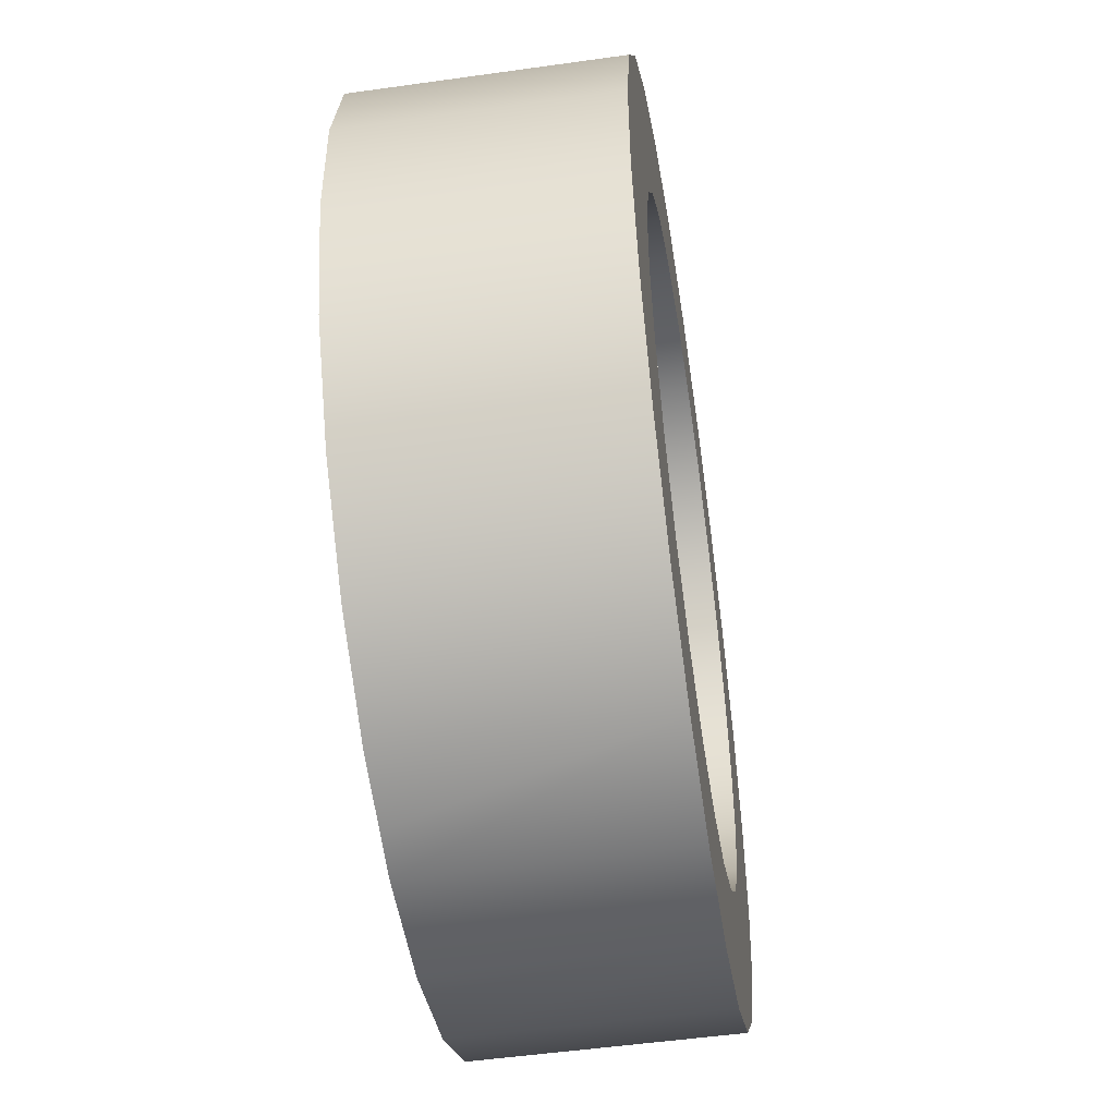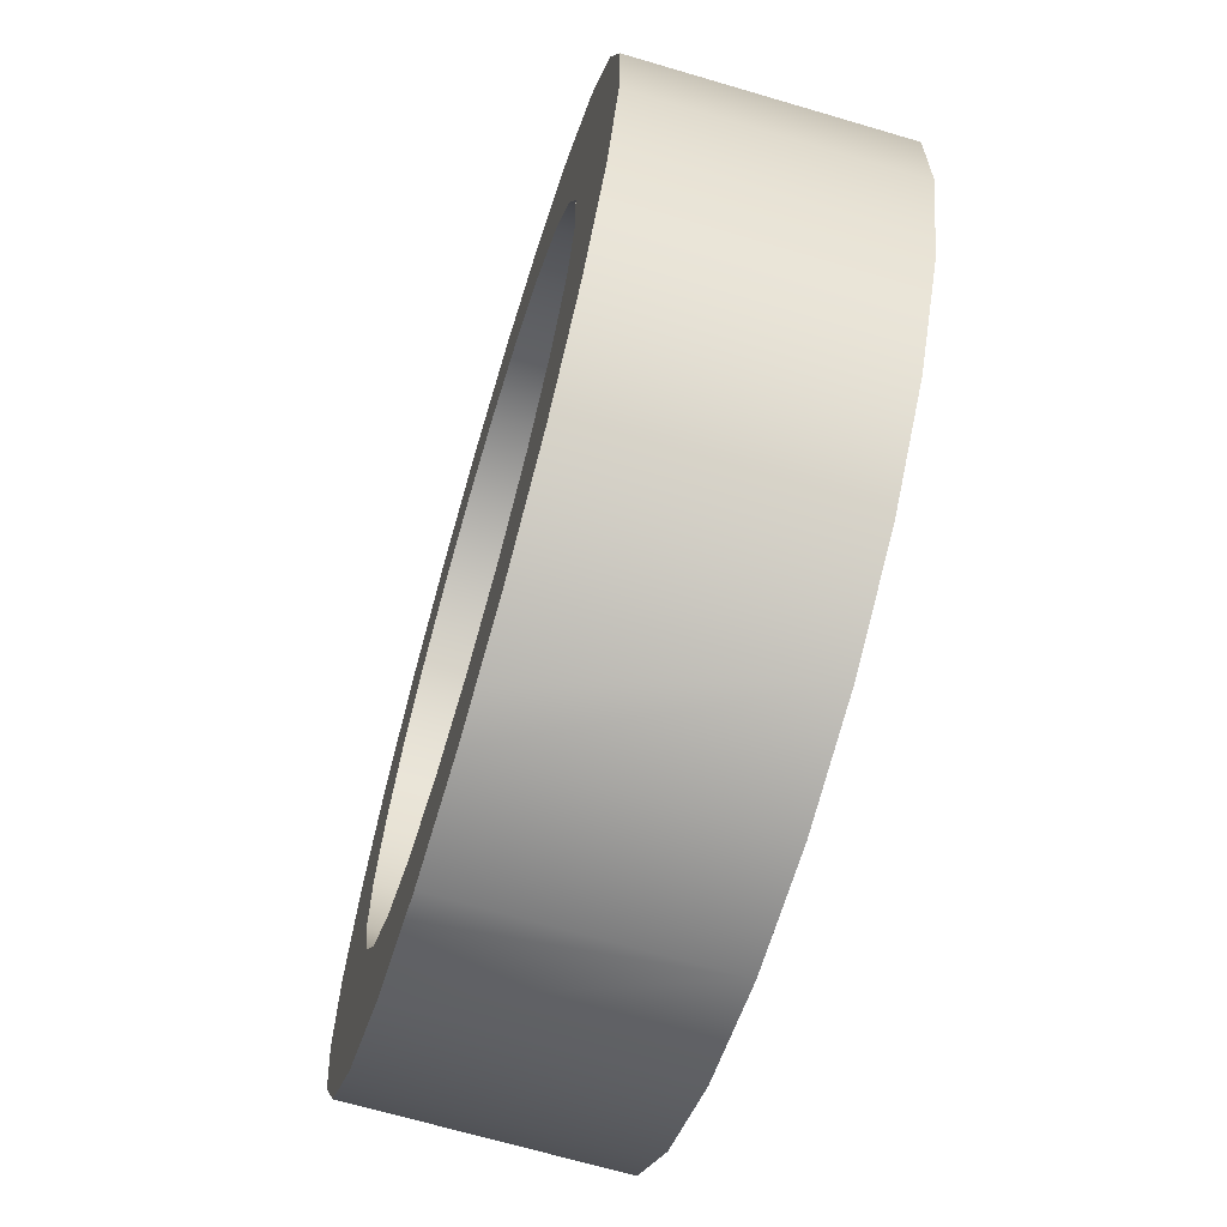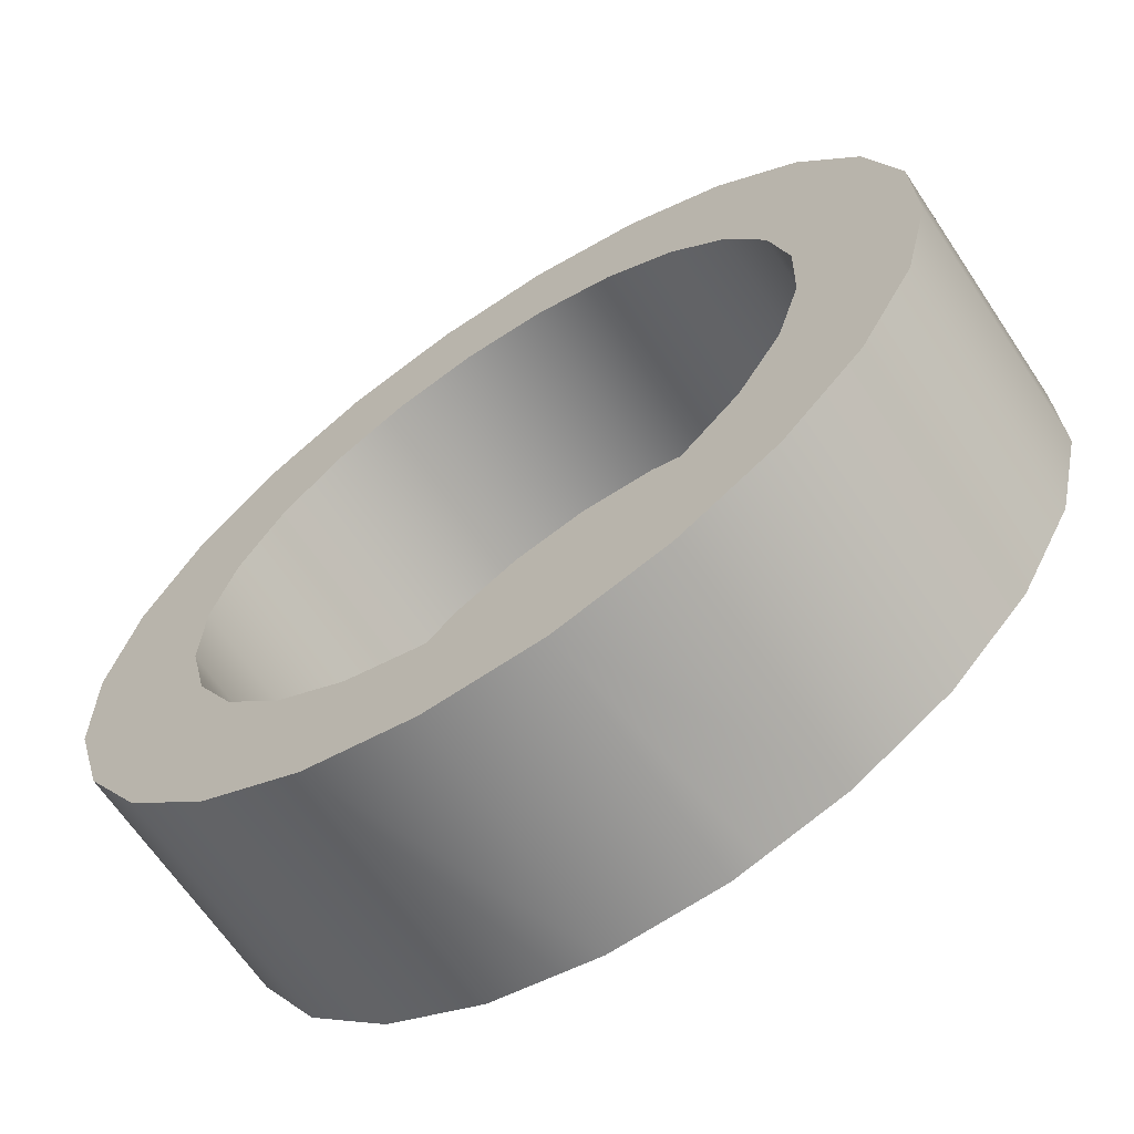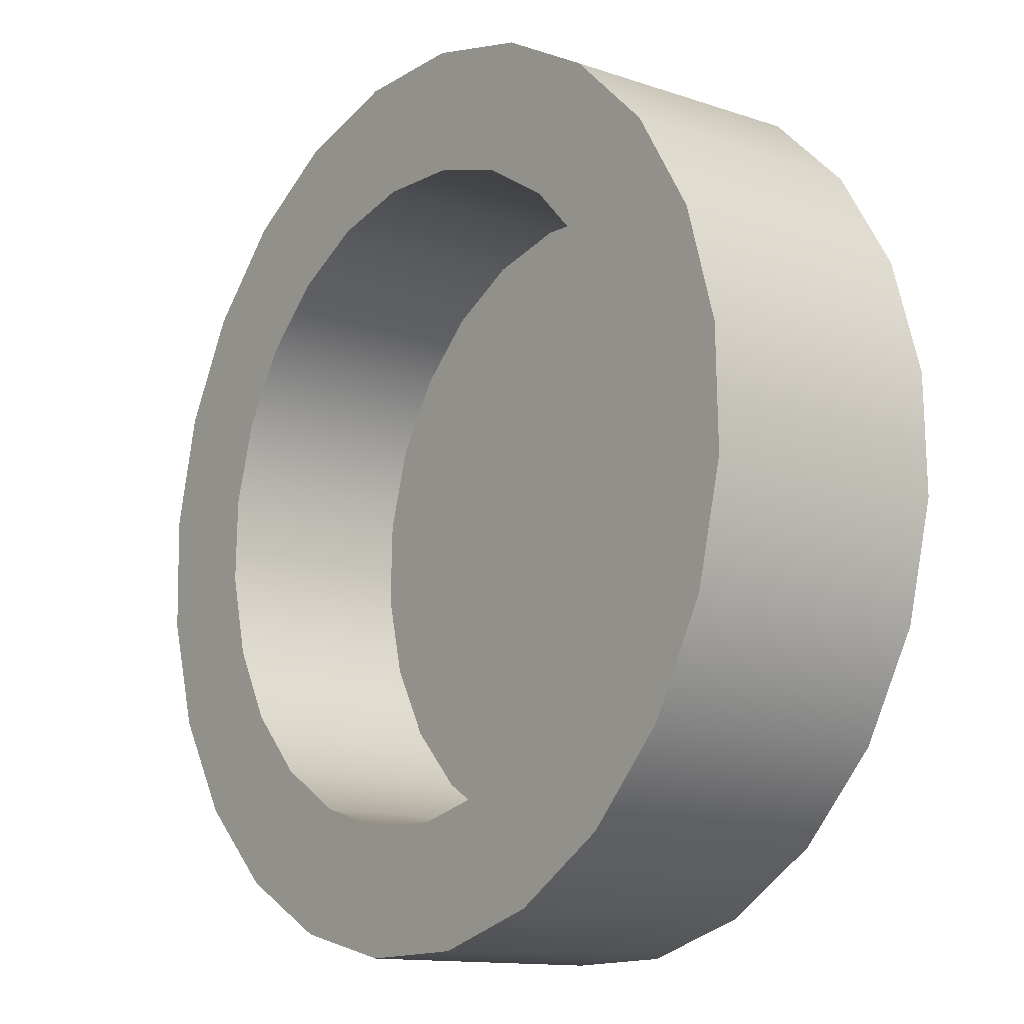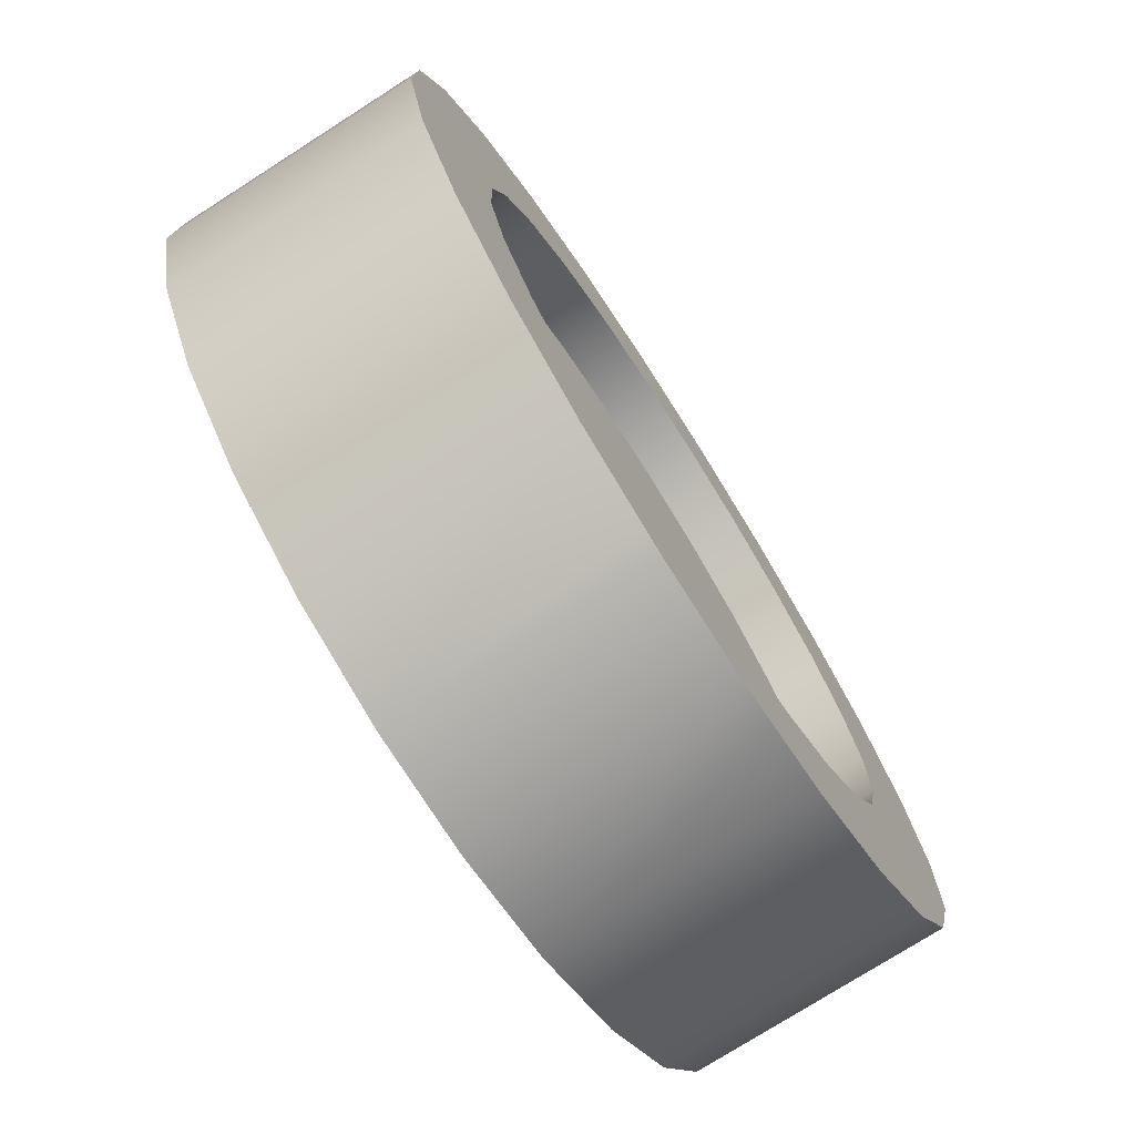
<metadata>
{"format":"obj","ext":"obj","renderer":"f3d","projection":"perspective","resolution":1024,"background":"white","views":[{"elev":-51.5,"azim":98.7,"up":"+Z"},{"elev":-67.6,"azim":73.5,"up":"+Z"},{"elev":-65.8,"azim":-146.2,"up":"+Z"},{"elev":-12.9,"azim":-127.8,"up":"+Z"},{"elev":-75.2,"azim":-57.4,"up":"+Z"}]}
</metadata>
<code>
v -0.00255 -0.08453 -0.3203
v -0.1402 -0.08453 -0.3111
v -0.07531 -0.08453 -0.33
v 0.1267 -0.08453 -0.3167
v 0.07237 -0.08453 -0.3301
v 0.2064 -0.08453 -0.2729
v -0.05276 -0.08453 -0.3365
v -0.218 -0.08453 -0.2639
v 0.03825 -0.08453 -0.3384
v 0.03998 -0.08453 -0.2409
v 0.2721 -0.08453 -0.2099
v -0.02584 -0.08453 -0.2427
v 0.1031 -0.08453 -0.2221
v -0.02584 -0.04596 -0.2427
v -0.281 -0.08453 -0.1982
v 0.1592 -0.08453 -0.1876
v 0.3193 -0.08453 -0.132
v 0.1031 0.1128 -0.2221
v 0.1031 -0.04596 -0.2221
v 0.03998 0.1128 -0.2409
v 0.03998 -0.04596 -0.2409
v -0.0899 -0.04596 -0.2275
v -0.0899 -0.08453 -0.2275
v 0.2044 -0.08453 -0.1397
v -0.02584 0.1128 -0.2427
v 0.1592 -0.04596 -0.1876
v 0.1592 0.1128 -0.1876
v -0.0899 0.1128 -0.2275
v -0.1478 -0.08453 -0.1962
v 0.2357 -0.08453 -0.08178
v 0.3447 -0.08453 -0.04463
v 0.2044 -0.04596 -0.1397
v 0.2044 0.1128 -0.1397
v -0.1478 -0.04596 -0.1962
v -0.1478 0.1128 -0.1962
v -0.3249 -0.08453 -0.1184
v 0.251 -0.08453 -0.01772
v 0.2357 -0.04596 -0.08178
v -0.1957 -0.04596 -0.1509
v -0.1957 -0.08453 -0.1509
v -0.1957 0.1128 -0.1509
v 0.2357 0.1128 -0.08178
v 0.3466 -0.08453 0.04638
v 0.251 -0.04596 -0.01772
v -0.2302 -0.08453 -0.09487
v -0.3466 -0.08453 -0.03004
v -0.2302 0.1128 -0.09487
v -0.2302 -0.04596 -0.09487
v 0.251 0.1128 -0.01772
v 0.2491 -0.08453 0.04811
v 0.2491 -0.04596 0.04811
v -0.249 -0.08453 -0.03177
v -0.249 0.1128 -0.03177
v -0.249 -0.04596 -0.03177
v 0.325 -0.08453 0.1348
v 0.2491 0.1128 0.04811
v -0.2509 -0.08453 0.03406
v -0.3446 -0.08453 0.06097
v -0.2509 0.1128 0.03406
v -0.2509 -0.04596 0.03406
v 0.2303 -0.08453 0.1112
v 0.2303 -0.04596 0.1112
v 0.2303 0.1128 0.1112
v -0.2356 -0.08453 0.09811
v -0.2356 0.1128 0.09811
v -0.2356 -0.04596 0.09811
v 0.1958 -0.08453 0.1673
v 0.2811 -0.08453 0.2146
v -0.3192 -0.08453 0.1484
v -0.2043 -0.04596 0.156
v 0.1479 -0.08453 0.2125
v 0.1958 -0.04596 0.1673
v 0.1958 0.1128 0.1673
v -0.2043 -0.08453 0.156
v -0.2043 0.1128 0.156
v 0.08999 -0.08453 0.2438
v 0.2181 -0.08453 0.2803
v -0.2721 -0.08453 0.2262
v -0.1591 -0.04596 0.2039
v -0.1591 -0.08453 0.2039
v 0.1479 0.1128 0.2125
v 0.1479 -0.04596 0.2125
v 0.02593 -0.08453 0.2591
v -0.103 -0.08453 0.2384
v -0.2063 -0.08453 0.2892
v -0.1591 0.1128 0.2039
v 0.08999 -0.04596 0.2438
v 0.08999 0.1128 0.2438
v -0.03989 -0.08453 0.2572
v -0.103 0.1128 0.2384
v -0.103 -0.04596 0.2384
v 0.02593 -0.04596 0.2591
v 0.02593 0.1128 0.2591
v 0.1403 -0.08453 0.3274
v -0.1266 -0.08453 0.3331
v -0.03989 -0.04596 0.2572
v 0.05285 -0.08453 0.3529
v -0.03989 0.1128 0.2572
v -0.03816 -0.08453 0.3548
v -0.05276 0.1128 -0.3365
v -0.1402 0.1128 -0.3111
v 0.1267 0.1128 -0.3167
v 0.2064 0.1128 -0.2729
v 0.03825 0.1128 -0.3384
v 0.2721 0.1128 -0.2099
v -0.218 0.1128 -0.2639
v -0.281 0.1128 -0.1982
v 0.3193 0.1128 -0.132
v -0.3249 0.1128 -0.1184
v 0.3447 0.1128 -0.04463
v -0.3466 0.1128 -0.03004
v 0.3466 0.1128 0.04638
v -0.3446 0.1128 0.06097
v 0.325 0.1128 0.1348
v -0.3192 0.1128 0.1484
v 0.2811 0.1128 0.2146
v -0.2721 0.1128 0.2262
v 0.2181 0.1128 0.2803
v 0.1403 0.1128 0.3274
v -0.2063 0.1128 0.2892
v 0.05285 0.1128 0.3529
v -0.1266 0.1128 0.3331
v -0.03816 0.1128 0.3548
g mesh1_mesh1-geometry
f 1 2 3
f 2 1 4
f 3 2 1
f 4 1 2
f 3 5 1
f 1 5 3
f 4 1 5
f 5 1 4
f 2 4 6
f 6 4 2
f 7 5 3
f 3 5 7
f 2 6 8
f 8 6 2
f 5 7 9
f 9 7 5
f 8 6 10
f 10 6 8
f 10 6 11
f 11 6 10
f 8 10 12
f 12 10 8
f 10 11 13
f 13 11 10
f 12 14 10
f 12 15 8
f 8 15 12
f 16 11 17
f 17 11 16
f 18 19 20
f 13 11 16
f 16 11 13
f 10 21 13
f 21 10 14
f 14 12 22
f 15 12 23
f 23 12 15
f 16 17 24
f 24 17 16
f 20 21 25
f 21 20 19
f 19 18 26
f 27 26 18
f 13 19 16
f 19 13 21
f 14 25 21
f 23 22 12
f 22 28 14
f 15 23 29
f 29 23 15
f 25 14 28
f 30 17 31
f 31 17 30
f 24 17 30
f 30 17 24
f 24 16 32
f 26 16 19
f 27 33 26
f 22 23 34
f 28 22 35
f 29 34 23
f 15 29 36
f 36 29 15
f 30 31 37
f 37 31 30
f 30 24 38
f 26 32 16
f 32 38 24
f 32 26 33
f 34 35 22
f 34 29 39
f 36 29 40
f 40 29 36
f 35 34 41
f 33 42 32
f 37 31 43
f 43 31 37
f 37 30 44
f 38 44 30
f 38 32 42
f 39 41 34
f 40 39 29
f 36 40 45
f 45 40 36
f 36 45 46
f 46 45 36
f 47 41 48
f 42 49 38
f 37 43 50
f 50 43 37
f 44 51 37
f 44 38 49
f 39 48 41
f 40 45 39
f 46 45 52
f 52 45 46
f 53 47 54
f 48 54 47
f 50 43 55
f 55 43 50
f 50 37 51
f 51 44 56
f 49 56 44
f 48 39 45
f 54 48 52
f 45 52 48
f 46 52 57
f 57 52 46
f 46 57 58
f 58 57 46
f 59 53 60
f 54 60 53
f 50 55 61
f 61 55 50
f 51 62 50
f 56 63 51
f 60 54 57
f 52 57 54
f 58 57 64
f 64 57 58
f 65 59 66
f 60 66 59
f 67 55 68
f 68 55 67
f 61 55 67
f 67 55 61
f 61 50 62
f 62 51 63
f 66 60 64
f 57 64 60
f 58 64 69
f 69 64 58
f 66 70 65
f 67 68 71
f 71 68 67
f 67 61 72
f 62 72 61
f 63 73 62
f 64 74 66
f 69 64 74
f 74 64 69
f 75 65 70
f 70 66 74
f 76 68 77
f 77 68 76
f 71 68 76
f 76 68 71
f 67 72 71
f 72 62 73
f 69 74 78
f 78 74 69
f 70 79 75
f 74 80 70
f 81 82 73
f 76 77 83
f 83 77 76
f 71 82 76
f 82 71 72
f 72 73 82
f 78 74 80
f 80 74 78
f 78 84 85
f 85 84 78
f 86 75 79
f 79 70 80
f 82 81 87
f 88 87 81
f 85 83 77
f 77 83 85
f 76 87 83
f 87 76 82
f 78 80 84
f 84 80 78
f 85 84 89
f 89 84 85
f 86 79 90
f 79 80 91
f 87 88 92
f 93 92 88
f 85 77 94
f 94 77 85
f 85 89 83
f 83 89 85
f 92 83 87
f 84 91 80
f 85 94 95
f 95 94 85
f 89 96 84
f 91 90 79
f 92 93 96
f 83 92 89
f 91 84 96
f 95 94 97
f 97 94 95
f 90 91 98
f 96 89 92
f 96 98 91
f 98 96 93
f 95 97 99
f 99 97 95
g mesh1_mesh1-geometry
f 2 100 3
f 3 100 2
f 100 2 101
f 101 2 100
f 3 100 7
f 7 100 3
f 5 102 4
f 4 102 5
f 4 103 6
f 6 103 4
f 8 101 2
f 2 101 8
f 102 100 101
f 101 100 102
f 104 7 100
f 100 7 104
f 9 102 5
f 5 102 9
f 103 4 102
f 102 4 103
f 105 6 103
f 103 6 105
f 101 8 106
f 106 8 101
f 100 102 104
f 104 102 100
f 102 101 103
f 103 101 102
f 7 104 9
f 9 104 7
f 102 9 104
f 104 9 102
f 6 105 11
f 11 105 6
f 103 20 105
f 105 20 103
f 8 107 106
f 106 107 8
f 103 101 106
f 106 101 103
f 105 17 11
f 11 17 105
f 103 106 20
f 20 106 103
f 105 20 18
f 18 20 105
f 10 14 12
f 107 8 15
f 15 8 107
f 107 25 106
f 106 25 107
f 17 105 108
f 108 105 17
f 20 106 25
f 25 106 20
f 20 19 18
f 105 18 27
f 27 18 105
f 13 21 10
f 14 10 21
f 22 12 14
f 15 109 107
f 107 109 15
f 25 107 28
f 28 107 25
f 105 27 108
f 108 27 105
f 108 31 17
f 17 31 108
f 25 21 20
f 19 20 21
f 26 18 19
f 18 26 27
f 16 19 13
f 21 13 19
f 21 25 14
f 21 22 14
f 14 22 21
f 12 22 23
f 14 28 22
f 109 15 36
f 36 15 109
f 35 107 109
f 109 107 35
f 28 107 35
f 35 107 28
f 28 14 25
f 108 27 33
f 33 27 108
f 31 108 110
f 110 108 31
f 32 16 24
f 22 21 19
f 19 21 22
f 34 19 26
f 26 19 34
f 19 16 26
f 26 33 27
f 34 23 22
f 35 22 28
f 23 34 29
f 36 111 109
f 109 111 36
f 35 109 41
f 41 109 35
f 108 33 42
f 42 33 108
f 108 42 110
f 110 42 108
f 110 43 31
f 31 43 110
f 38 24 30
f 16 32 26
f 24 38 32
f 22 19 34
f 34 19 22
f 34 26 39
f 39 26 34
f 33 26 32
f 22 35 34
f 39 29 34
f 111 36 46
f 46 36 111
f 47 109 111
f 111 109 47
f 41 109 47
f 47 109 41
f 41 34 35
f 32 42 33
f 110 42 49
f 49 42 110
f 43 110 112
f 112 110 43
f 44 30 37
f 30 44 38
f 39 26 32
f 32 26 39
f 42 32 38
f 48 32 38
f 38 32 48
f 34 41 39
f 29 39 40
f 46 113 111
f 111 113 46
f 47 111 53
f 53 111 47
f 48 41 47
f 38 49 42
f 110 49 112
f 112 49 110
f 112 55 43
f 43 55 112
f 37 51 44
f 49 38 44
f 54 38 44
f 44 38 54
f 39 32 48
f 48 32 39
f 48 38 54
f 54 38 48
f 41 48 39
f 39 45 40
f 113 46 58
f 58 46 113
f 59 111 113
f 113 111 59
f 53 111 59
f 59 111 53
f 54 47 53
f 47 54 48
f 112 49 56
f 56 49 112
f 55 112 114
f 114 112 55
f 51 37 50
f 56 44 51
f 60 44 51
f 51 44 60
f 44 56 49
f 54 44 60
f 60 44 54
f 45 39 48
f 52 48 54
f 48 52 45
f 58 115 113
f 113 115 58
f 59 113 65
f 65 113 59
f 60 53 59
f 53 60 54
f 112 56 114
f 114 56 112
f 114 68 55
f 55 68 114
f 50 62 51
f 51 63 56
f 60 51 66
f 66 51 60
f 57 54 60
f 54 57 52
f 115 58 69
f 69 58 115
f 65 113 115
f 115 113 65
f 66 59 65
f 59 66 60
f 114 56 63
f 63 56 114
f 68 114 116
f 116 114 68
f 62 50 61
f 63 51 62
f 66 51 62
f 62 51 66
f 64 60 66
f 60 64 57
f 69 117 115
f 115 117 69
f 65 115 75
f 75 115 65
f 65 70 66
f 114 63 73
f 73 63 114
f 114 73 116
f 116 73 114
f 116 77 68
f 68 77 116
f 72 61 67
f 61 72 62
f 62 73 63
f 66 62 70
f 70 62 66
f 66 74 64
f 117 69 78
f 78 69 117
f 75 115 117
f 117 115 75
f 70 65 75
f 74 66 70
f 116 73 81
f 81 73 116
f 77 116 118
f 118 116 77
f 71 72 67
f 73 62 72
f 70 62 72
f 72 62 70
f 85 117 78
f 78 117 85
f 75 117 86
f 86 117 75
f 75 79 70
f 70 80 74
f 73 82 81
f 116 81 88
f 88 81 116
f 116 88 118
f 118 88 116
f 119 77 118
f 118 77 119
f 76 82 71
f 72 71 82
f 82 73 72
f 70 72 79
f 79 72 70
f 117 85 120
f 120 85 117
f 86 117 90
f 90 117 86
f 79 75 86
f 80 70 79
f 87 81 82
f 81 87 88
f 118 88 93
f 93 88 118
f 77 119 94
f 94 119 77
f 118 120 119
f 119 120 118
f 83 87 76
f 82 76 87
f 79 72 82
f 82 72 79
f 95 120 85
f 85 120 95
f 90 117 120
f 120 117 90
f 90 79 86
f 91 80 79
f 91 82 87
f 87 82 91
f 92 88 87
f 88 92 93
f 93 120 118
f 118 120 93
f 121 94 119
f 119 94 121
f 119 120 122
f 122 120 119
f 87 83 92
f 79 82 91
f 91 82 79
f 80 91 84
f 120 95 122
f 122 95 120
f 90 120 98
f 98 120 90
f 84 96 89
f 79 90 91
f 91 87 96
f 96 87 91
f 96 87 92
f 92 87 96
f 96 93 92
f 98 120 93
f 93 120 98
f 94 121 97
f 97 121 94
f 119 122 121
f 121 122 119
f 89 92 83
f 96 84 91
f 99 122 95
f 95 122 99
f 98 91 90
f 92 89 96
f 91 98 96
f 93 96 98
f 123 97 121
f 121 97 123
f 121 122 123
f 123 122 121
f 122 99 123
f 123 99 122
f 97 123 99
f 99 123 97
g mesh2_mesh2-geometry
l 95 99
l 85 95
l 99 97
l 78 85
l 97 94
l 69 78
l 94 77
l 58 69
l 77 68
l 46 58
l 68 55
l 36 46
l 55 43
l 15 36
l 43 31
l 8 15
l 31 17
l 2 8
l 17 11
l 3 2
l 11 6
l 3 1
l 6 4
l 1 5
l 4 5
g mesh3_mesh3-geometry
l 80 84
l 74 80
l 84 89
l 64 74
l 89 83
l 57 64
l 83 76
l 52 57
l 76 71
l 45 52
l 71 67
l 40 45
l 67 61
l 29 40
l 61 50
l 23 29
l 50 37
l 12 23
l 37 30
l 10 12
l 30 24
l 13 10
l 24 16
l 16 13

</code>
